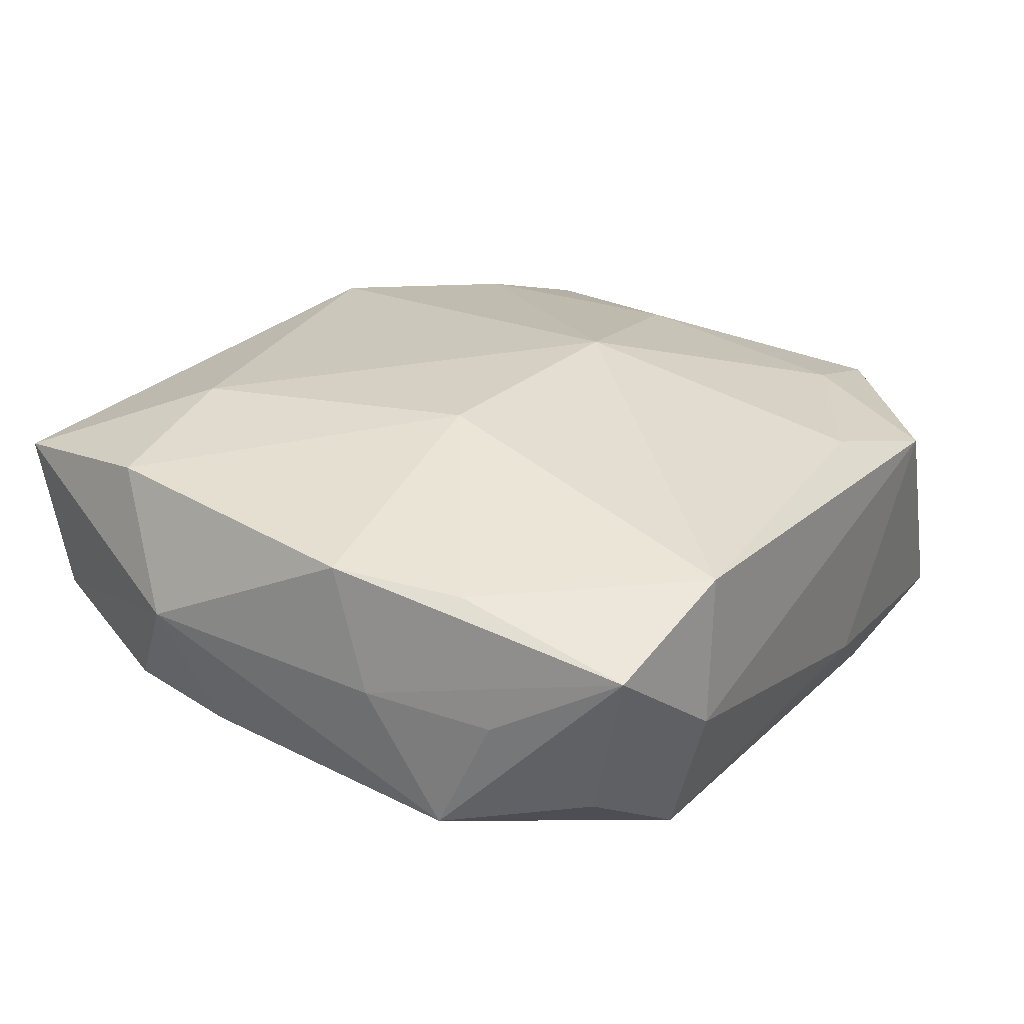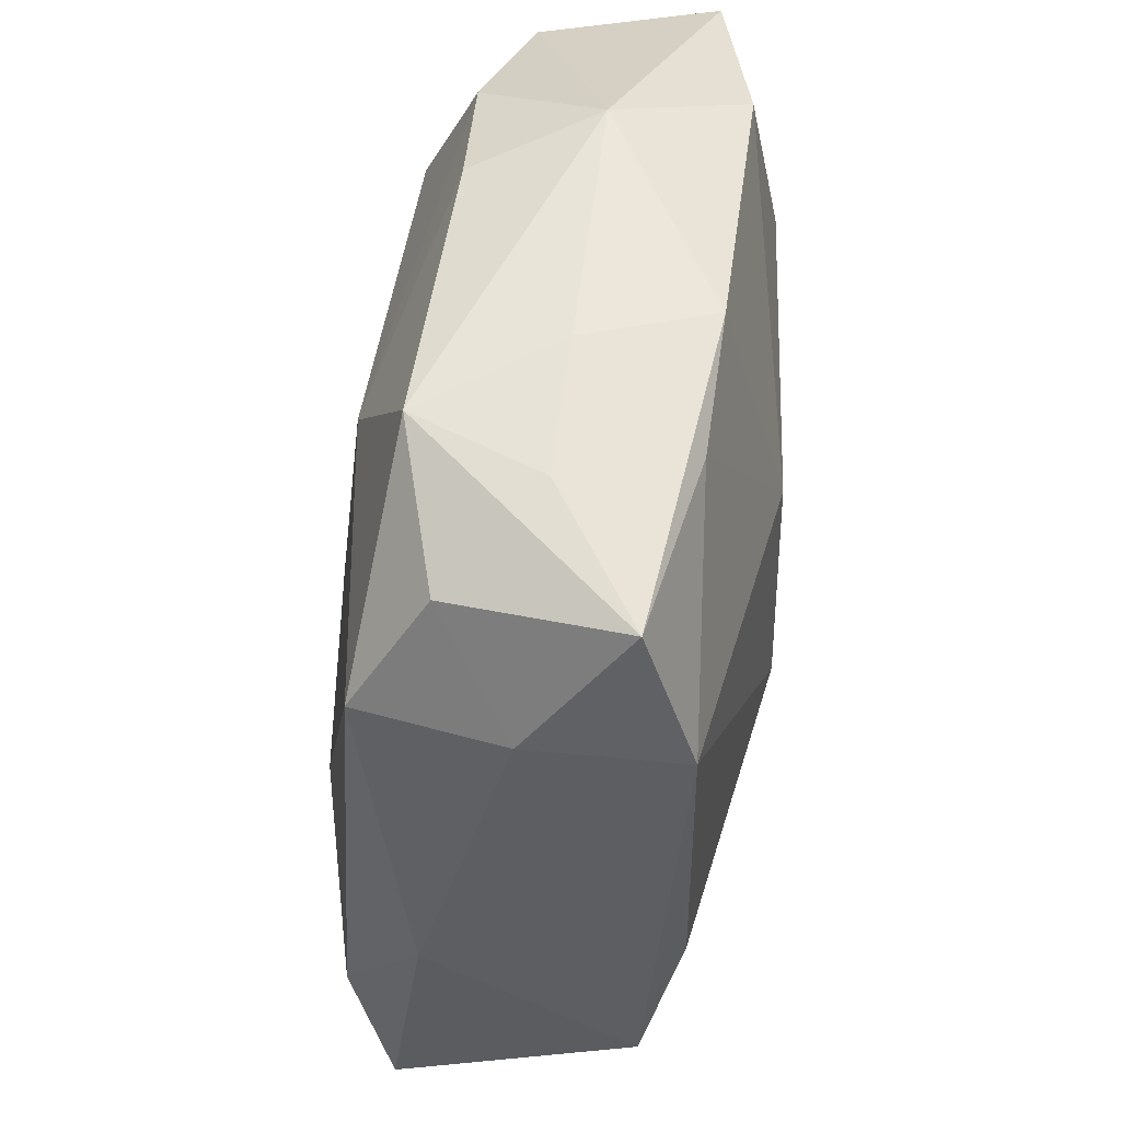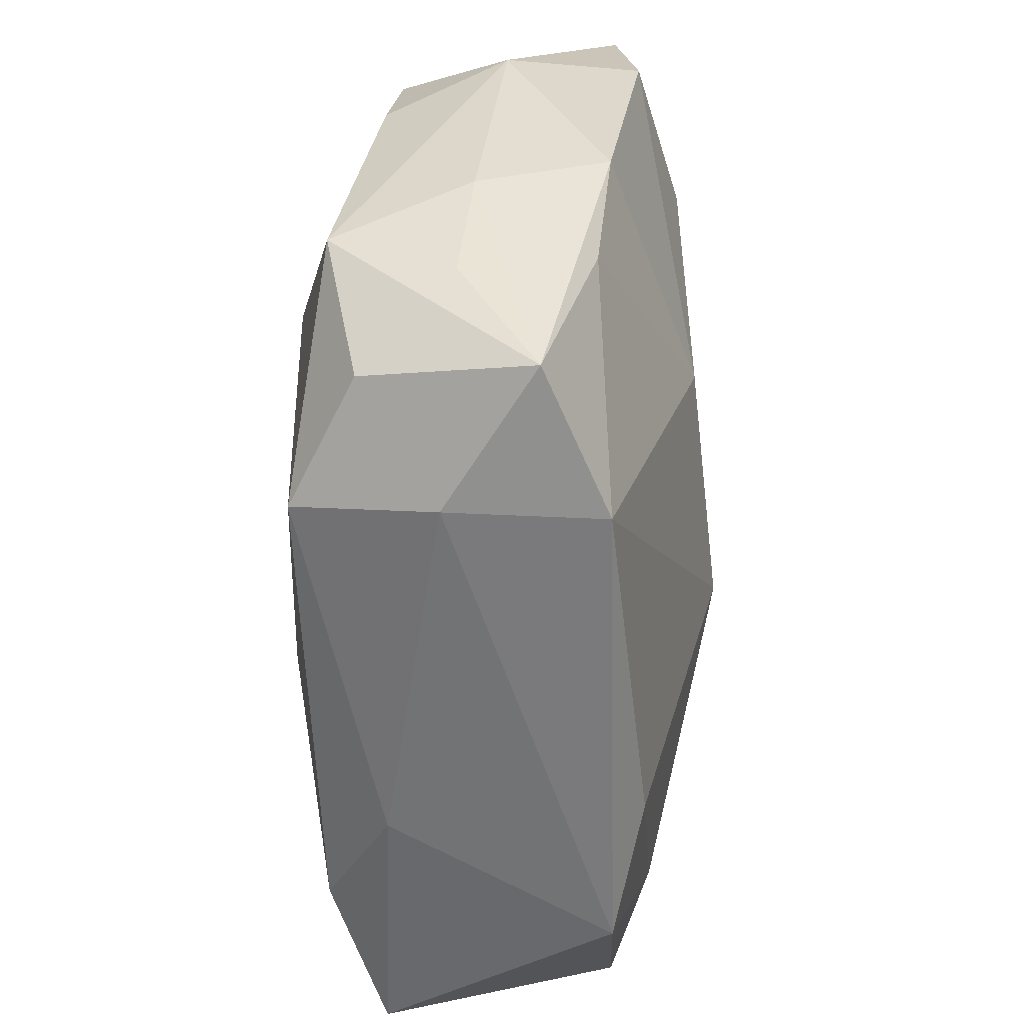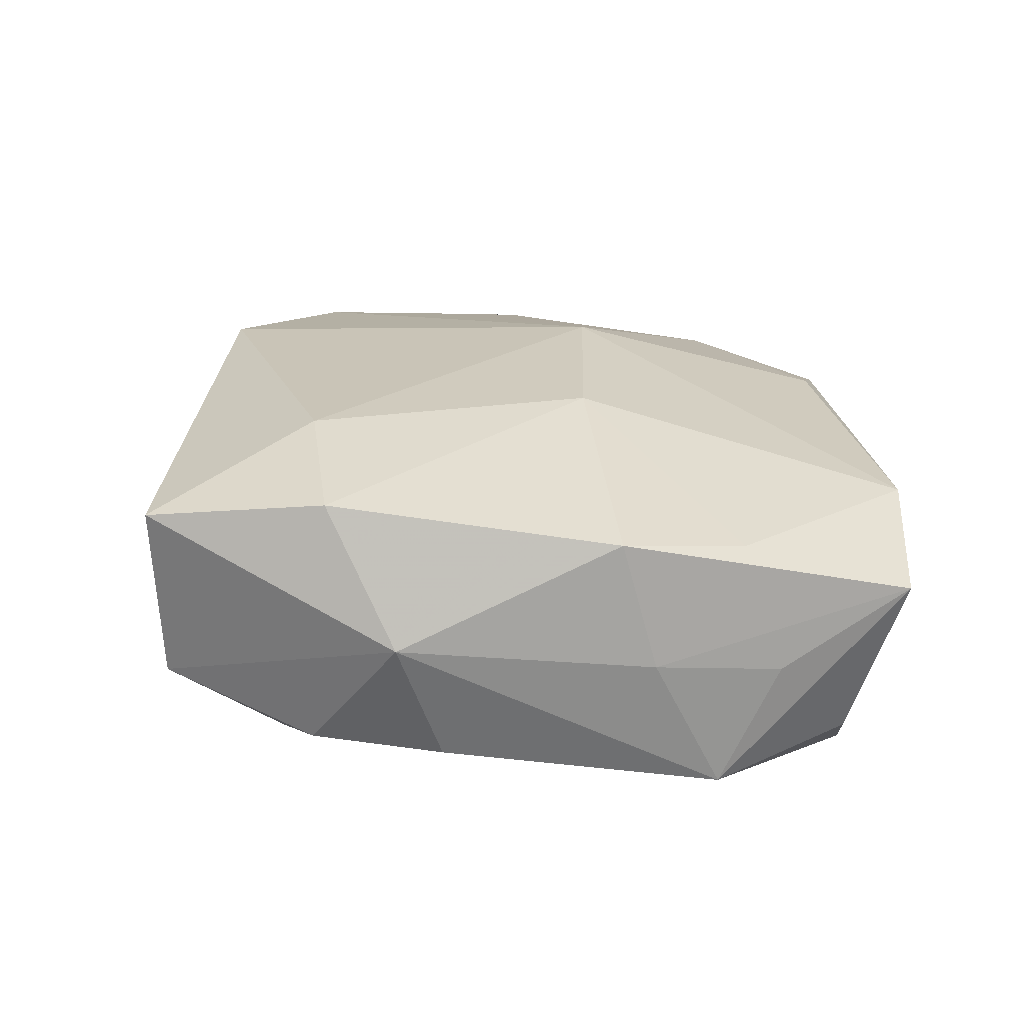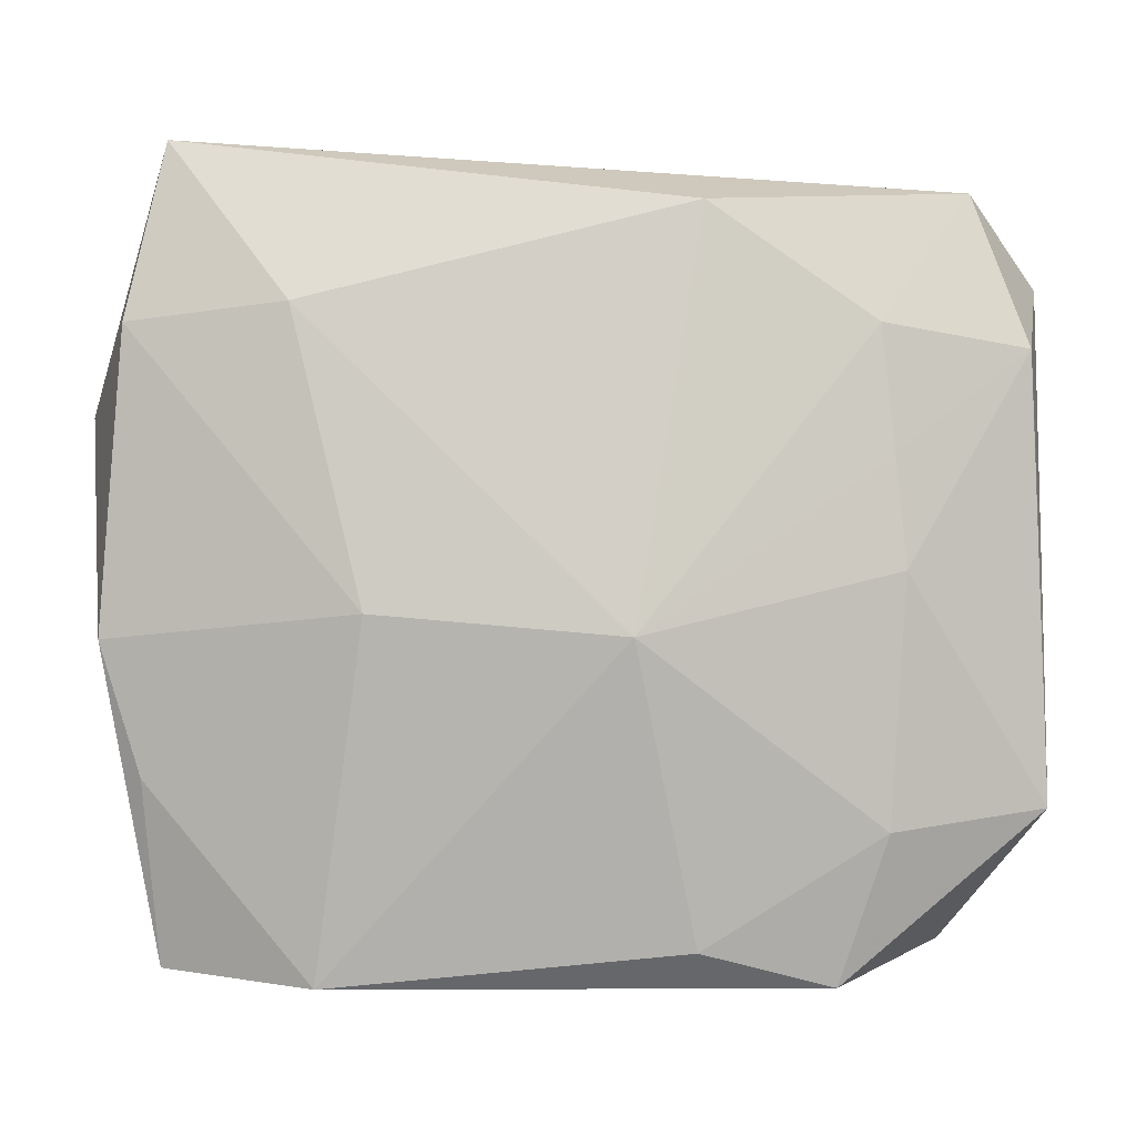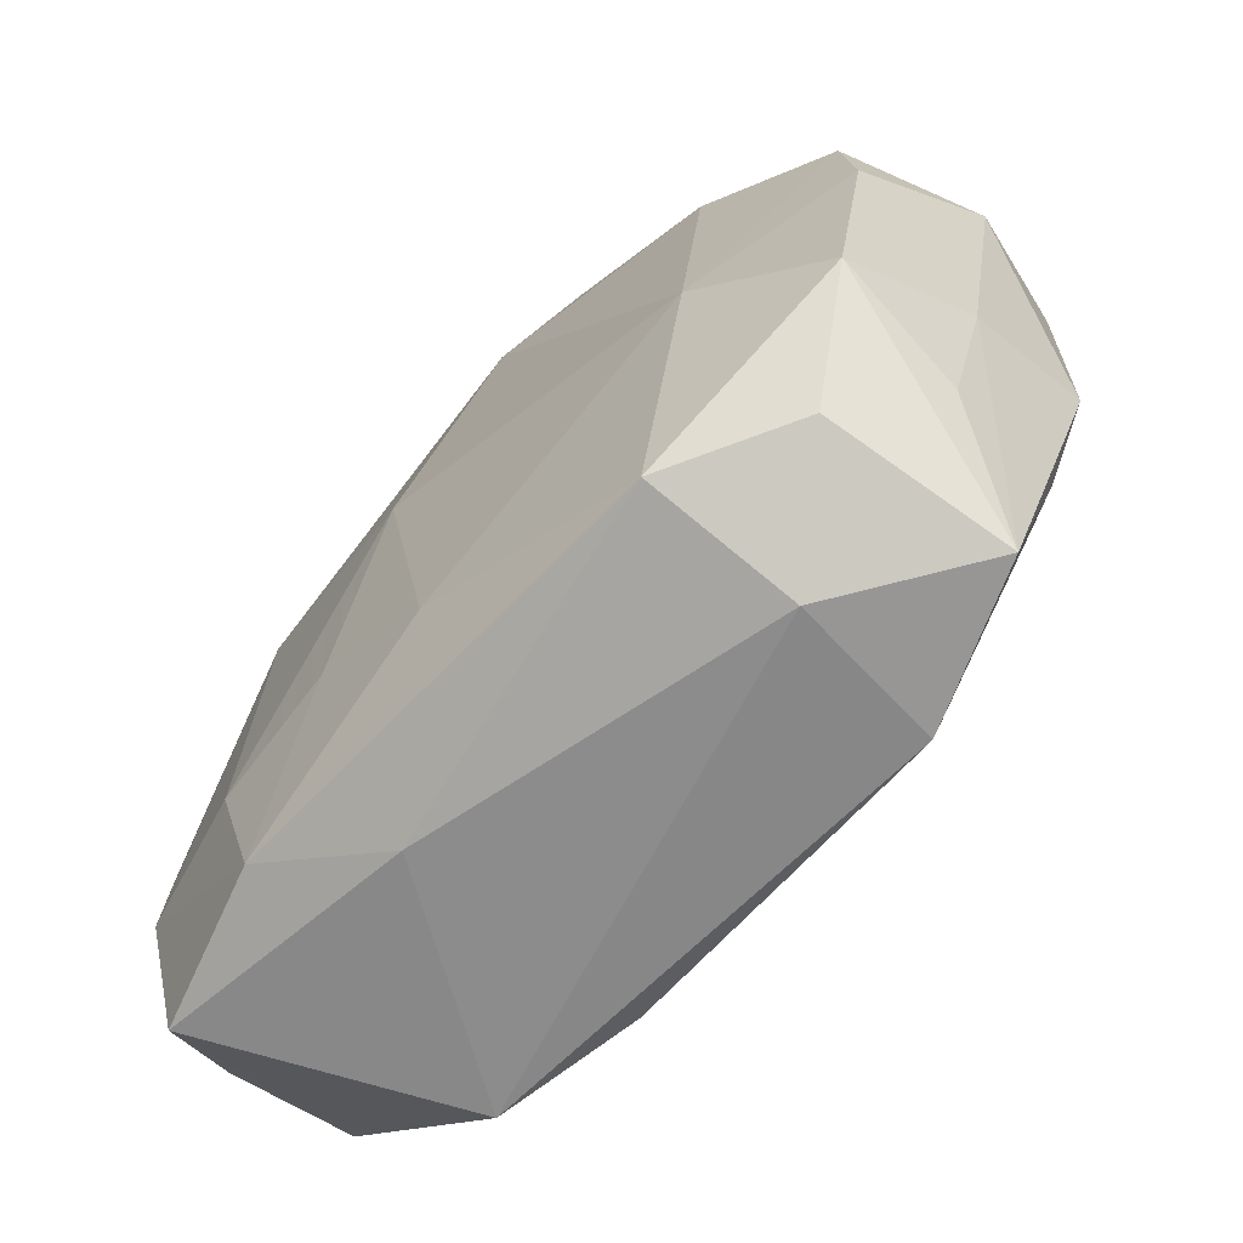
<metadata>
{"format":"obj","ext":"obj","renderer":"f3d","projection":"perspective","resolution":1024,"background":"white","views":[{"elev":21.1,"azim":-56.3,"up":"+Z"},{"elev":-38.9,"azim":-95.0,"up":"+Y"},{"elev":-58.2,"azim":-89.2,"up":"+Y"},{"elev":17.2,"azim":-93.6,"up":"+Z"},{"elev":-6.4,"azim":-4.0,"up":"+Y"},{"elev":-62.6,"azim":-134.1,"up":"+Y"}]}
</metadata>
<code>
v -0.03573 -0.006337 0.008434
v 0.008256 -0.02924 0.01063
v 0.02155 0.01685 0.01532
v -0.03408 0.01679 0.01167
v 0.03553 -0.00984 -0.0009715
v 0.03356 0.01787 -0.007734
v 0.03039 -0.02877 -0.01029
v -0.003256 0.01916 -0.01472
v -0.01626 -0.004978 0.01543
v -0.03399 0.007835 -0.009376
v 0.02962 0.02954 -0.003062
v 0.03319 -0.01513 -0.01165
v -0.01855 -0.02788 -0.01546
v -0.0204 -0.0319 -0.004355
v 0.02148 -0.01618 -0.01516
v 0.0001904 -0.02003 -0.01657
v -0.02848 0.0301 -0.003771
v -0.03721 0.0115 0.0005858
v -0.03551 -0.009156 -0.001851
v 0.01814 -0.02735 -0.01453
v 0.0005977 0.03213 -0.005256
v -0.02819 -0.02612 -0.01028
v 0.02256 0.007164 0.01486
v 0.003048 -0.006719 0.01745
v -0.03212 0.01831 -0.008429
v 0.0362 0.02211 0.002843
v -0.03344 -0.01472 -0.01269
v -0.00785 0.0303 -0.01107
v 0.02317 0.01055 -0.01284
v -0.02286 -0.006335 -0.01577
v -0.02158 0.02115 -0.01184
v 0.01061 -0.01455 -0.01629
v 0.03478 -0.006875 0.009047
v -0.02181 0.01781 0.01524
v 0.008811 -0.03061 -0.009296
v -0.03114 0.03093 0.01025
v 0.005122 0.002426 -0.01657
v 0.03505 -0.02135 -0.002349
v -0.03341 -0.01964 -0.003072
v 0.008373 0.02557 0.01652
v 0.02241 -0.02051 0.01163
v -0.01966 -0.0319 0.007745
v 0.02946 0.02797 0.01015
v 0.01895 -0.0319 0.008117
v 0.03494 -0.01859 0.00861
v 0.03504 -0.004603 -0.01003
v 0.03352 0.01562 0.01214
v -0.03255 -0.01652 0.007168
v 0.02339 -0.001433 0.01442
v 0.01959 0.03216 -0.007983
v -0.03122 -0.03047 0.002826
f 24 40 34
f 34 40 36
f 14 13 35
f 35 44 14
f 7 44 35
f 24 34 9
f 4 34 36
f 36 18 4
f 4 9 34
f 7 35 20
f 20 35 13
f 17 18 36
f 36 21 17
f 21 28 17
f 1 4 18
f 1 51 48
f 48 9 1
f 9 4 1
f 42 2 24
f 44 2 42
f 48 51 42
f 24 9 42
f 14 44 42
f 42 51 14
f 42 9 48
f 41 49 24
f 24 2 41
f 41 2 44
f 32 37 15
f 15 20 32
f 22 27 13
f 51 27 22
f 22 13 14
f 14 51 22
f 26 6 11
f 39 27 51
f 18 27 19
f 19 1 18
f 27 39 19
f 51 1 19
f 19 39 51
f 3 40 24
f 43 47 26
f 26 11 43
f 40 3 43
f 43 3 47
f 36 40 43
f 45 41 44
f 49 41 45
f 45 47 49
f 45 44 7
f 29 37 8
f 15 37 29
f 46 6 26
f 46 29 6
f 16 20 13
f 16 32 20
f 37 32 16
f 18 17 25
f 13 27 30
f 30 16 13
f 37 16 30
f 8 37 30
f 49 47 23
f 47 3 23
f 24 49 23
f 23 3 24
f 50 43 11
f 50 28 21
f 50 21 36
f 36 43 50
f 50 11 6
f 8 28 50
f 50 29 8
f 6 29 50
f 26 47 33
f 33 45 26
f 47 45 33
f 7 20 12
f 12 20 15
f 15 29 12
f 29 46 12
f 26 45 5
f 5 46 26
f 31 28 8
f 31 17 28
f 31 25 17
f 31 30 25
f 8 30 31
f 10 30 27
f 25 30 10
f 10 27 18
f 18 25 10
f 38 12 46
f 46 5 38
f 38 5 45
f 38 45 7
f 7 12 38

</code>
